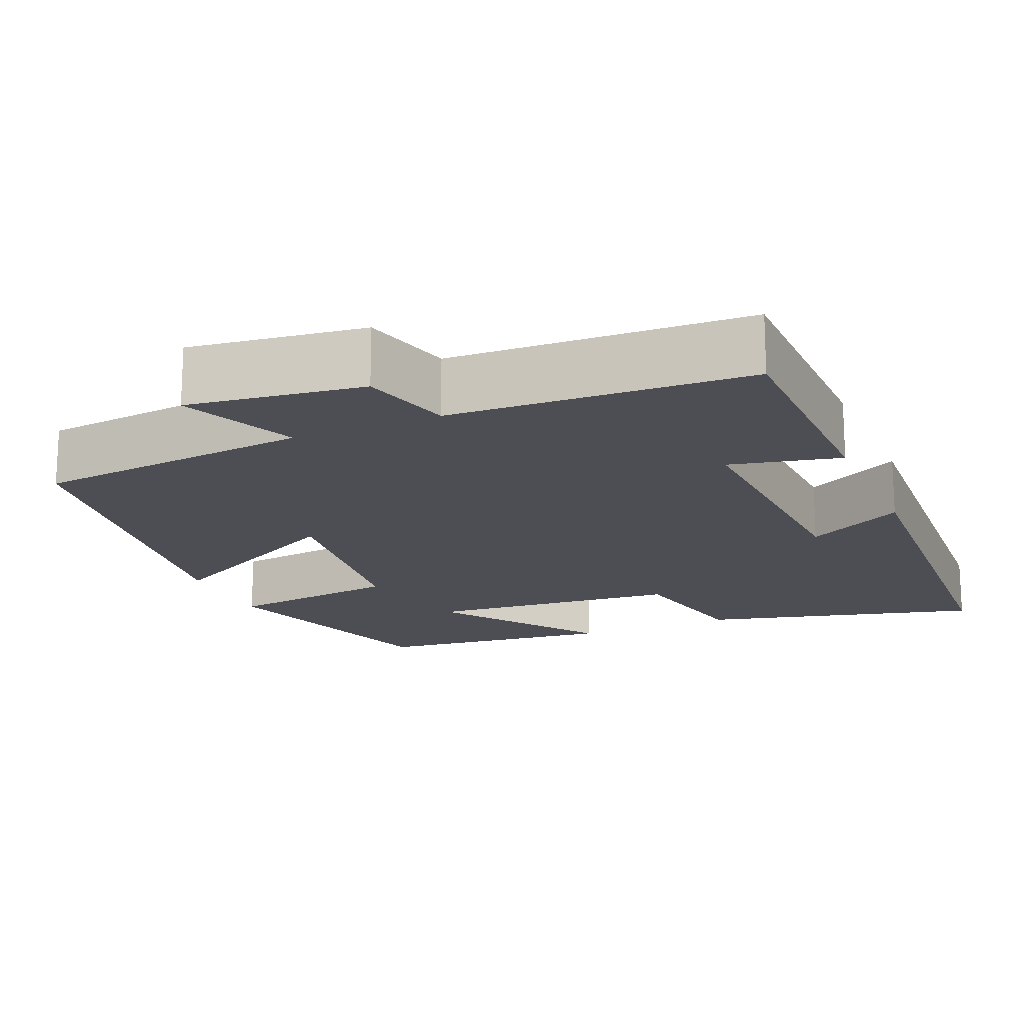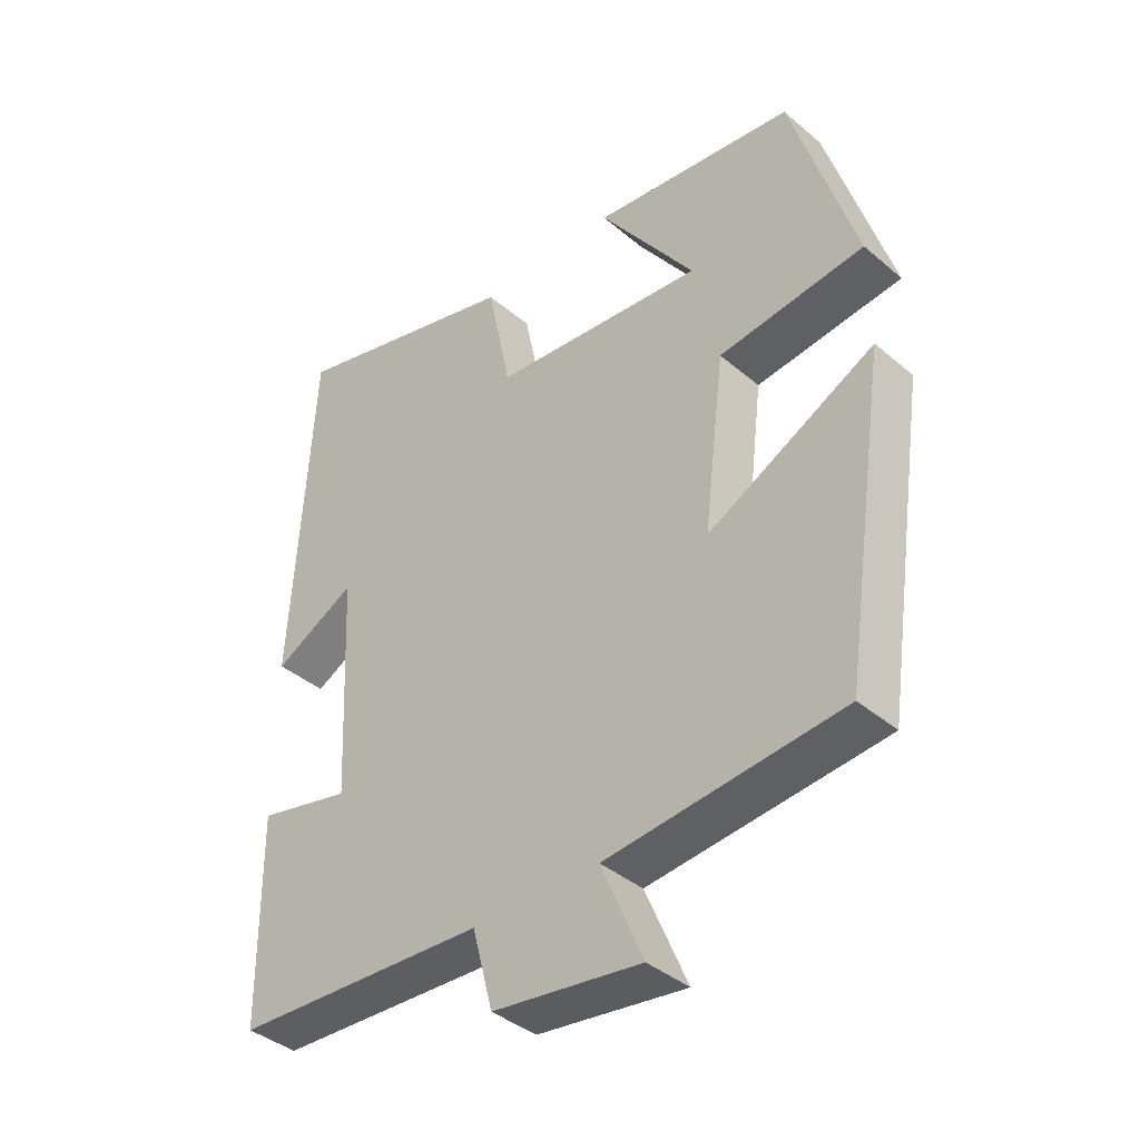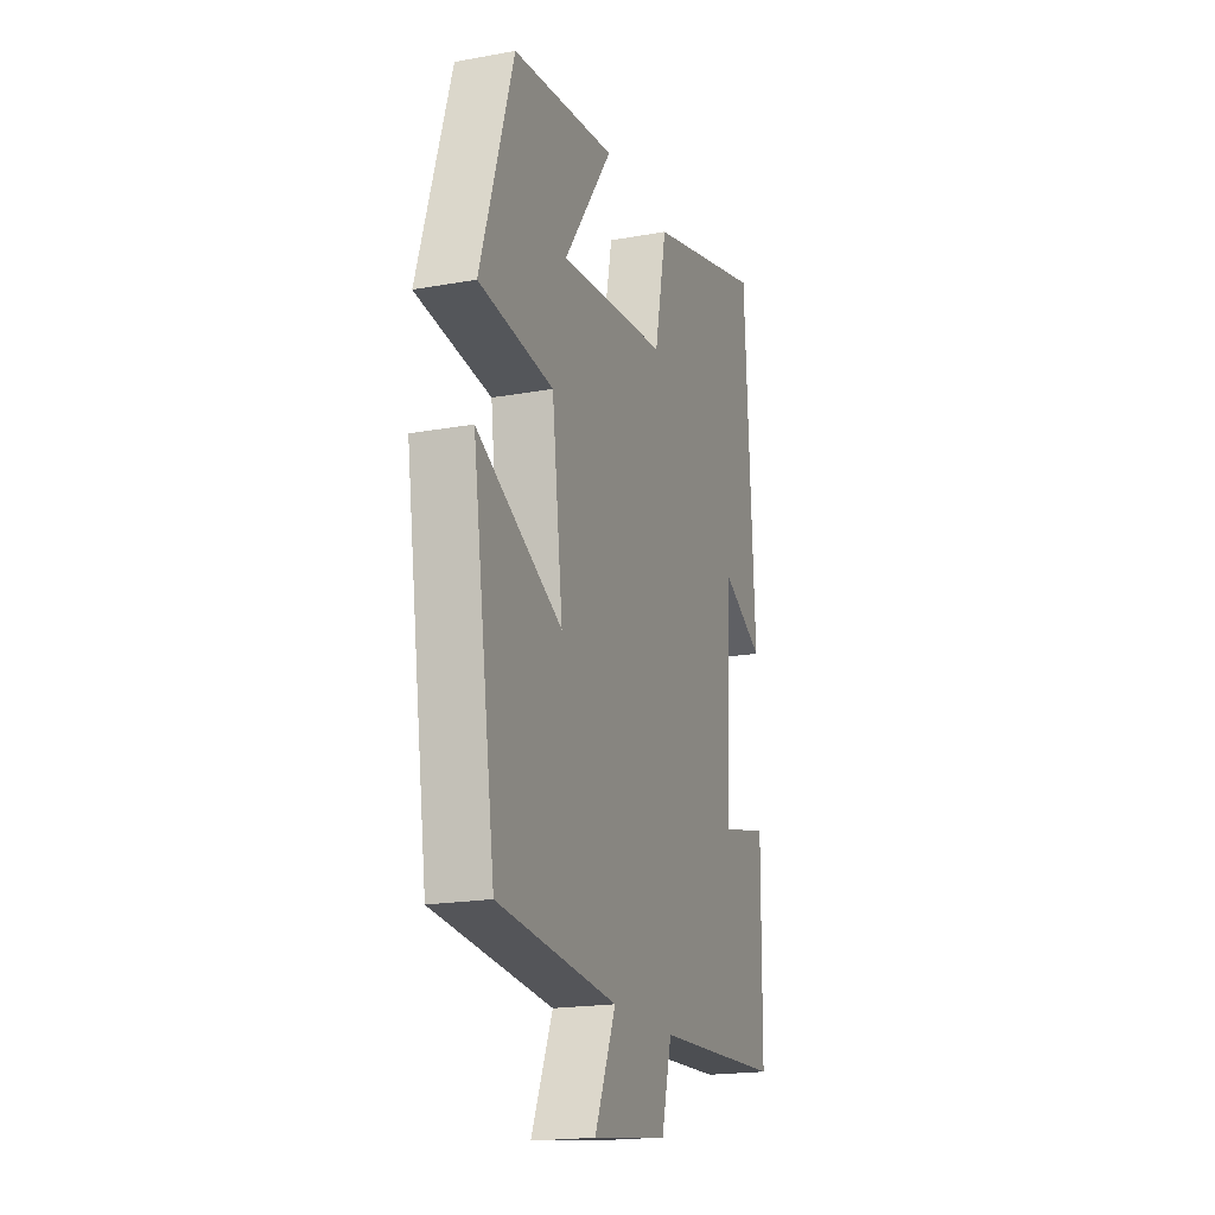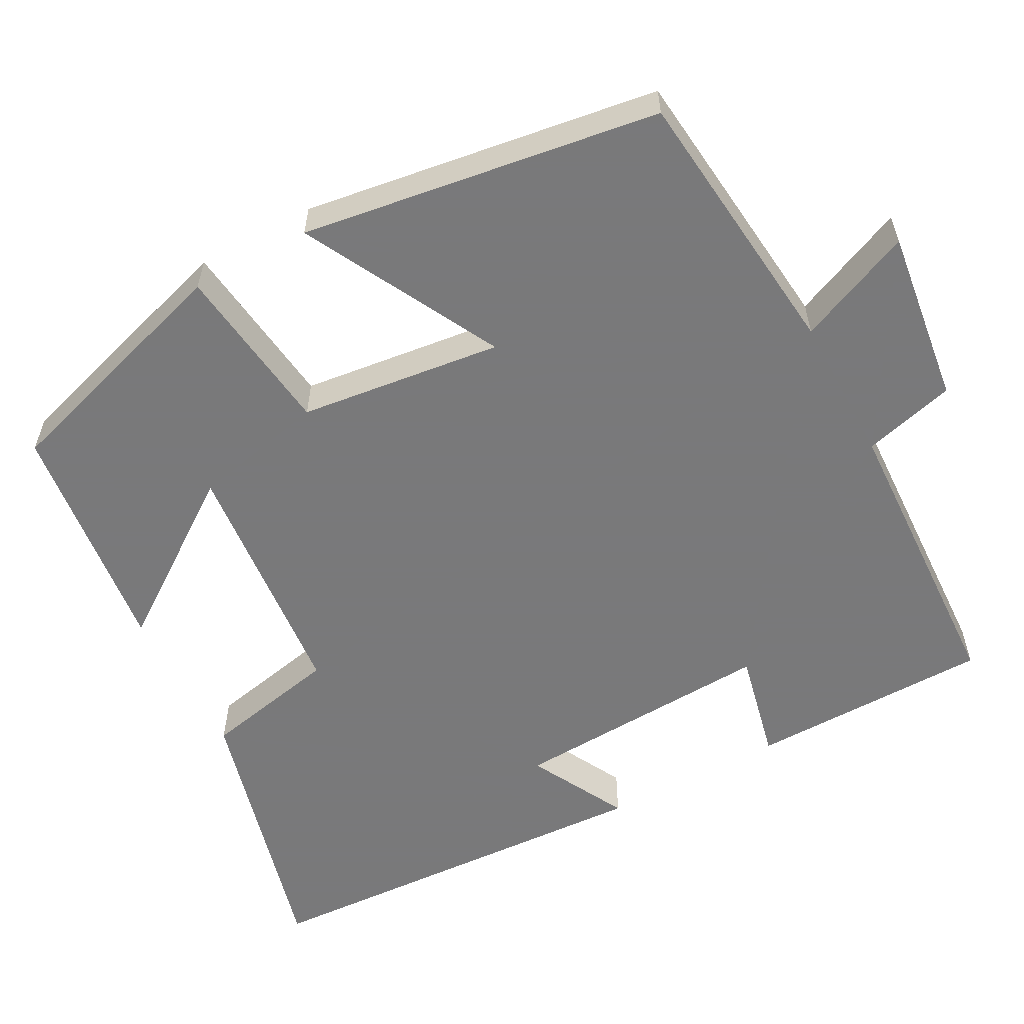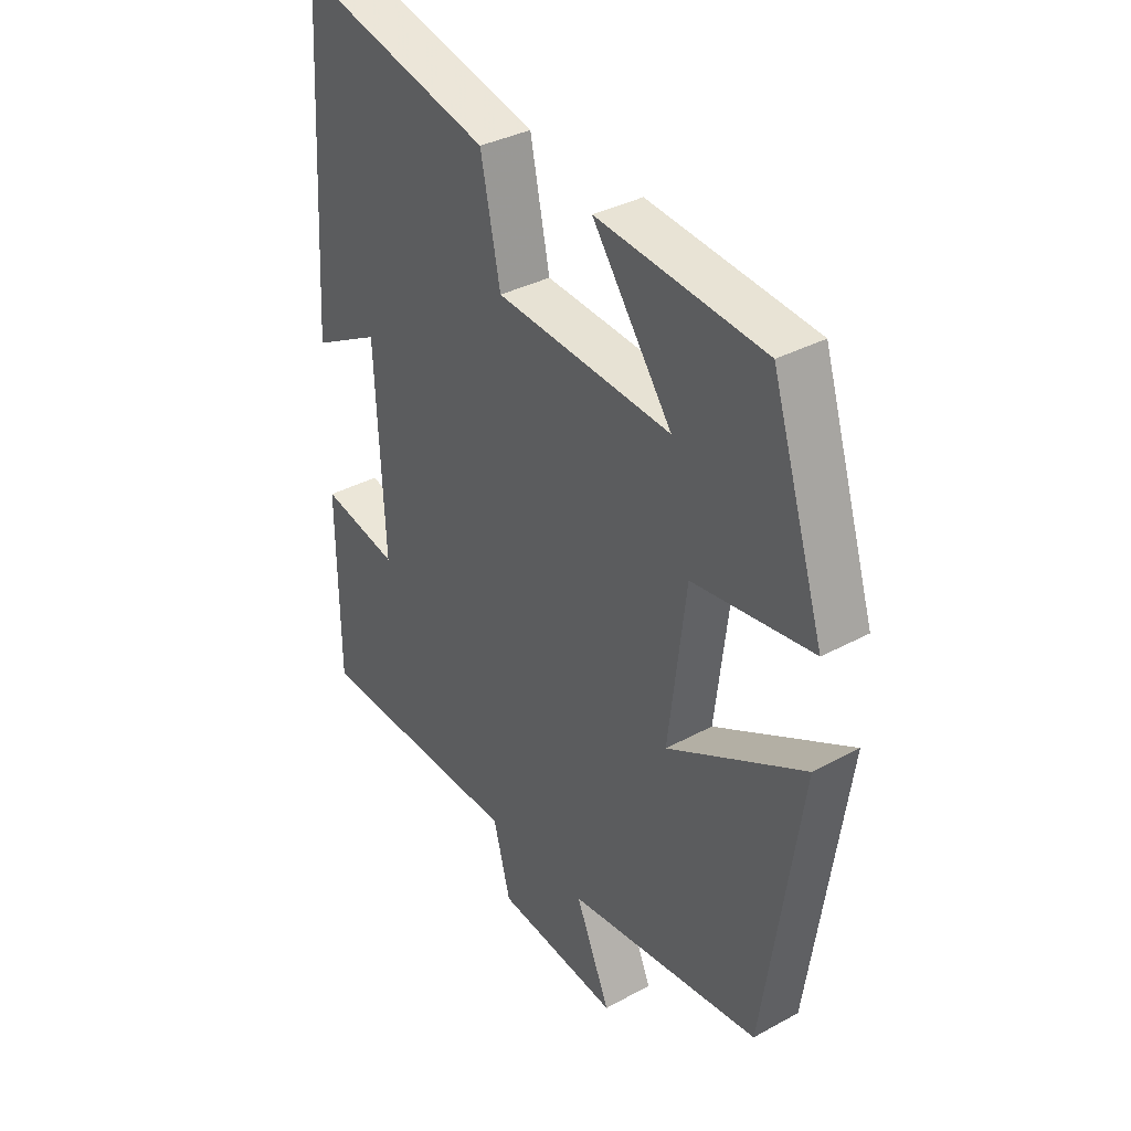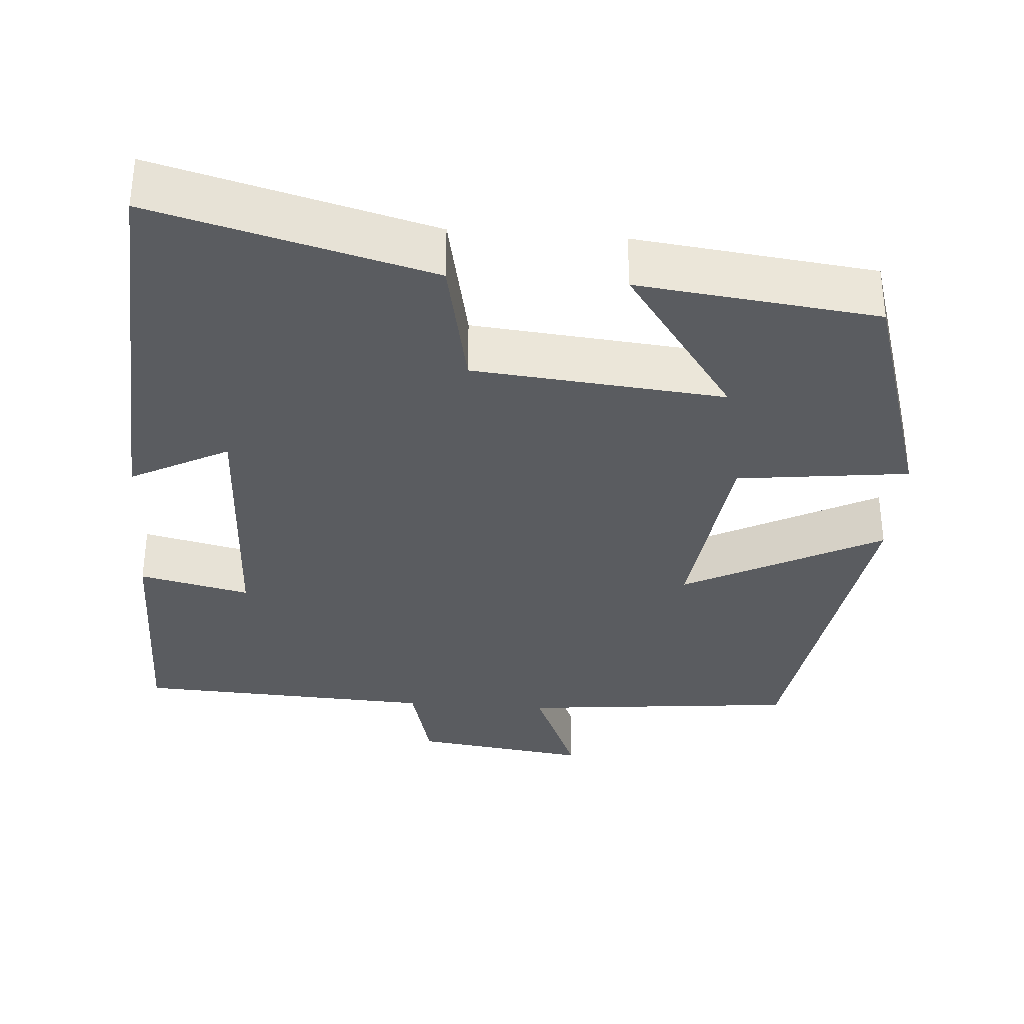
<metadata>
{"format":"obj","ext":"obj","renderer":"f3d","projection":"perspective","resolution":1024,"background":"white","views":[{"elev":-17.4,"azim":-156.7,"up":"+Y"},{"elev":-39.4,"azim":43.6,"up":"+Z"},{"elev":-19.1,"azim":109.0,"up":"+Z"},{"elev":-57.8,"azim":118.4,"up":"+Y"},{"elev":34.7,"azim":53.8,"up":"+Z"},{"elev":-34.1,"azim":-4.3,"up":"+Y"}]}
</metadata>
<code>
v 0.432 0.07 -0.464
v 0.077 0.07 -0.5
v 0.14 0.07 -0.648
v -0.084 0.07 -0.618
v -0.115 0.07 -0.5
v -0.497 0.07 -0.482
v -0.5 0.07 -0.172
v -0.359 0.07 -0.204
v -0.375 0.07 0.134
v -0.5 0.07 0.068
v -0.47 0.07 0.593
v -0.116 0.07 0.5
v -0.08 0.07 0.325
v 0.242 0.07 0.295
v 0.096 0.07 0.5
v 0.403 0.07 0.464
v 0.5 0.07 0.15
v 0.28 0.07 0.123
v 0.248 0.07 -0.137
v 0.5 0.07 -0.006
v 0.432 0 -0.464
v 0.077 0 -0.5
v 0.14 0 -0.648
v -0.084 0 -0.618
v -0.115 0 -0.5
v -0.497 0 -0.482
v -0.5 0 -0.172
v -0.359 0 -0.204
v -0.375 0 0.134
v -0.5 0 0.068
v -0.47 0 0.593
v -0.116 0 0.5
v -0.08 0 0.325
v 0.242 0 0.295
v 0.096 0 0.5
v 0.403 0 0.464
v 0.5 0 0.15
v 0.28 0 0.123
v 0.248 0 -0.137
v 0.5 0 -0.006
f 19 20 1 2
f 18 19 2
f 16 17 18
f 14 15 16
f 14 16 18
f 13 14 18 2
f 9 10 11 12
f 8 9 12 13
f 5 6 7 8
f 5 8 13 2
f 2 3 4 5
f 22 21 40 39
f 22 39 38
f 38 37 36
f 36 35 34
f 38 36 34
f 22 38 34 33
f 32 31 30 29
f 33 32 29 28
f 28 27 26 25
f 22 33 28 25
f 25 24 23 22
f 1 21 22 2
f 2 22 23 3
f 3 23 24 4
f 4 24 25 5
f 5 25 26 6
f 6 26 27 7
f 7 27 28 8
f 8 28 29 9
f 9 29 30 10
f 10 30 31 11
f 11 31 32 12
f 12 32 33 13
f 13 33 34 14
f 14 34 35 15
f 15 35 36 16
f 16 36 37 17
f 17 37 38 18
f 18 38 39 19
f 19 39 40 20
f 20 40 21 1

</code>
